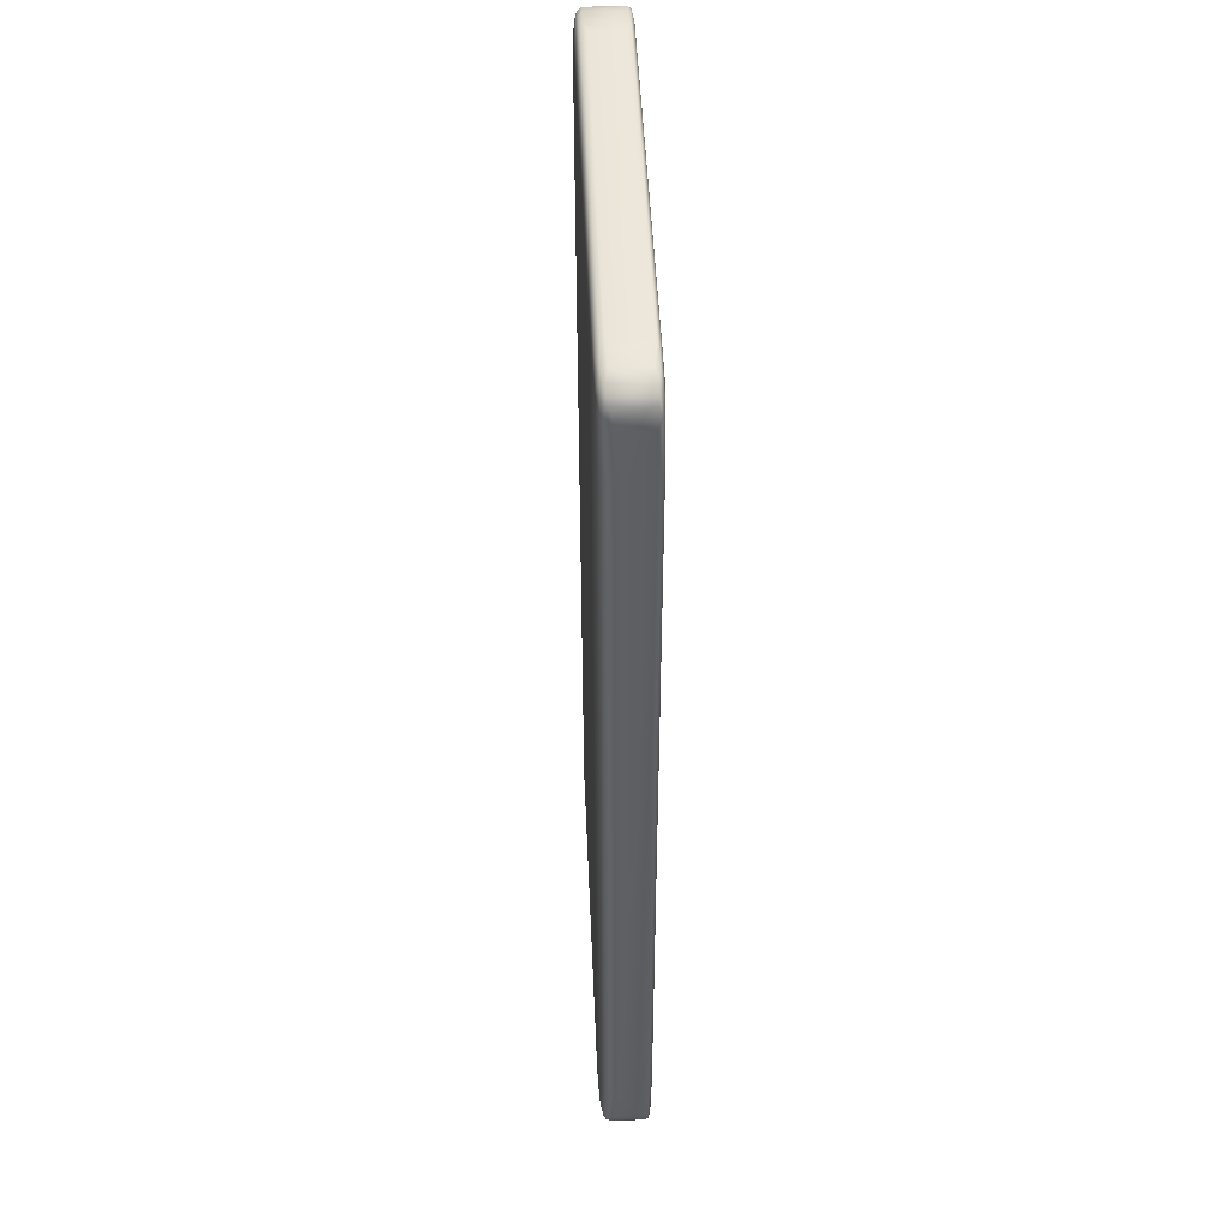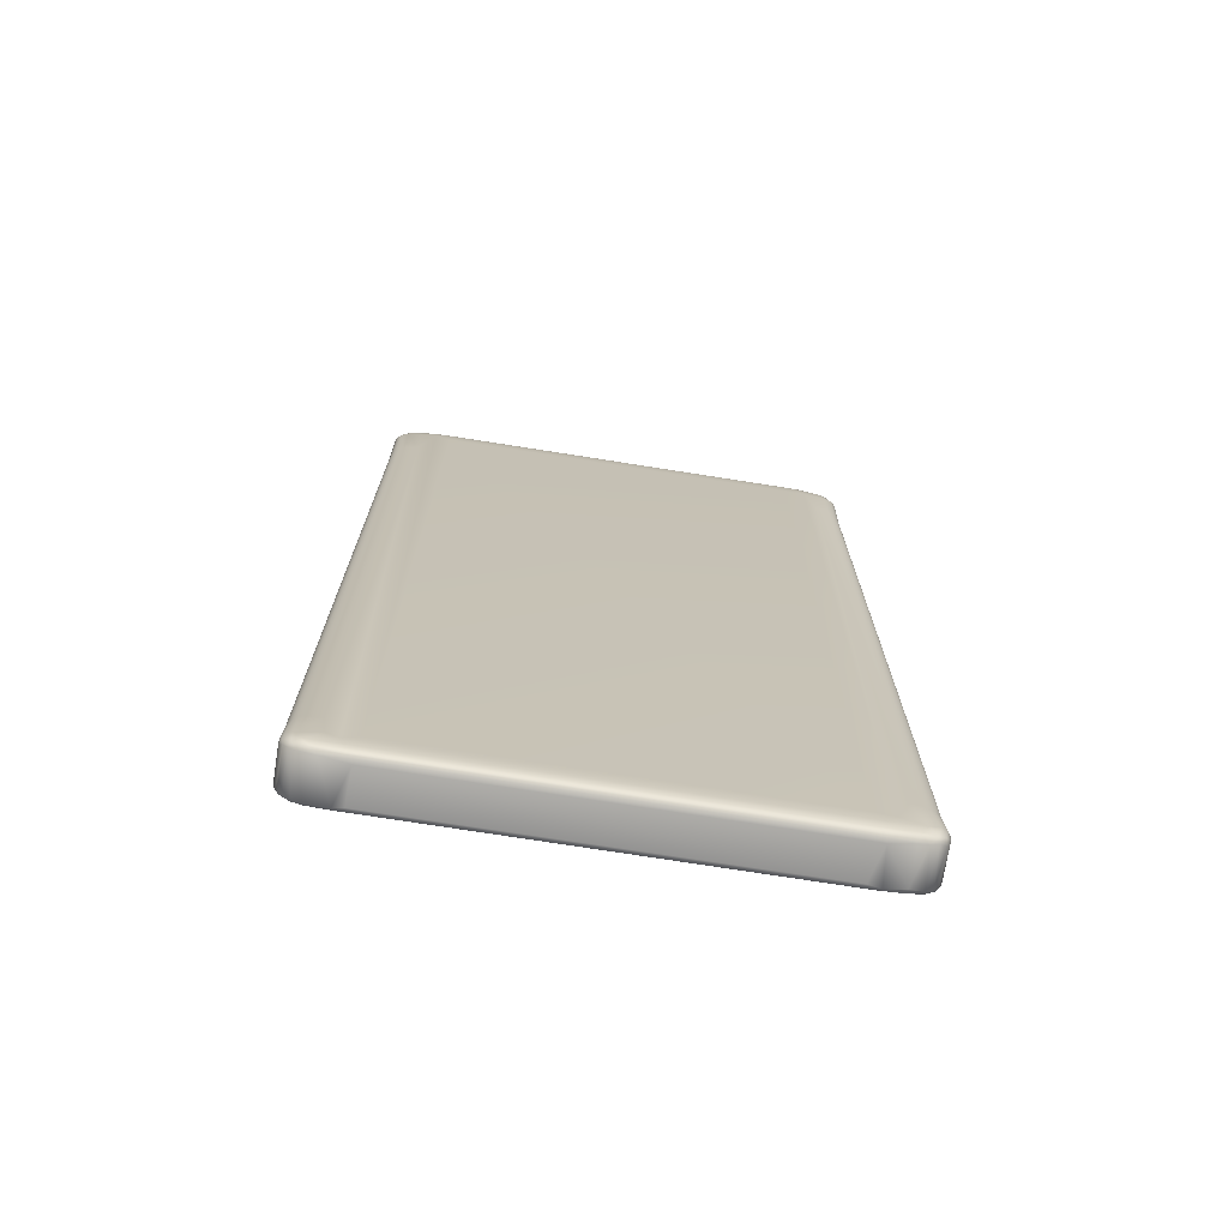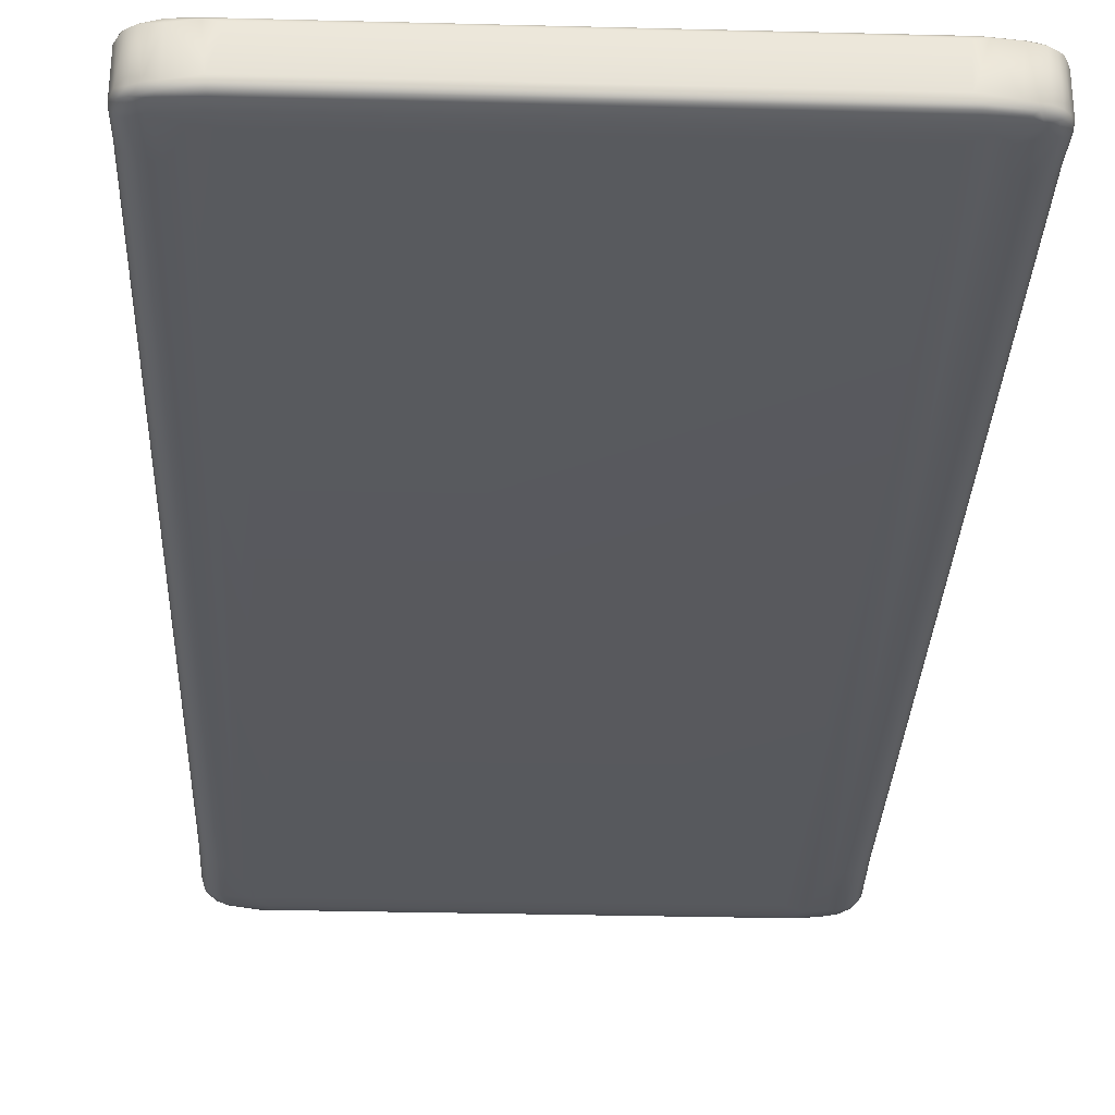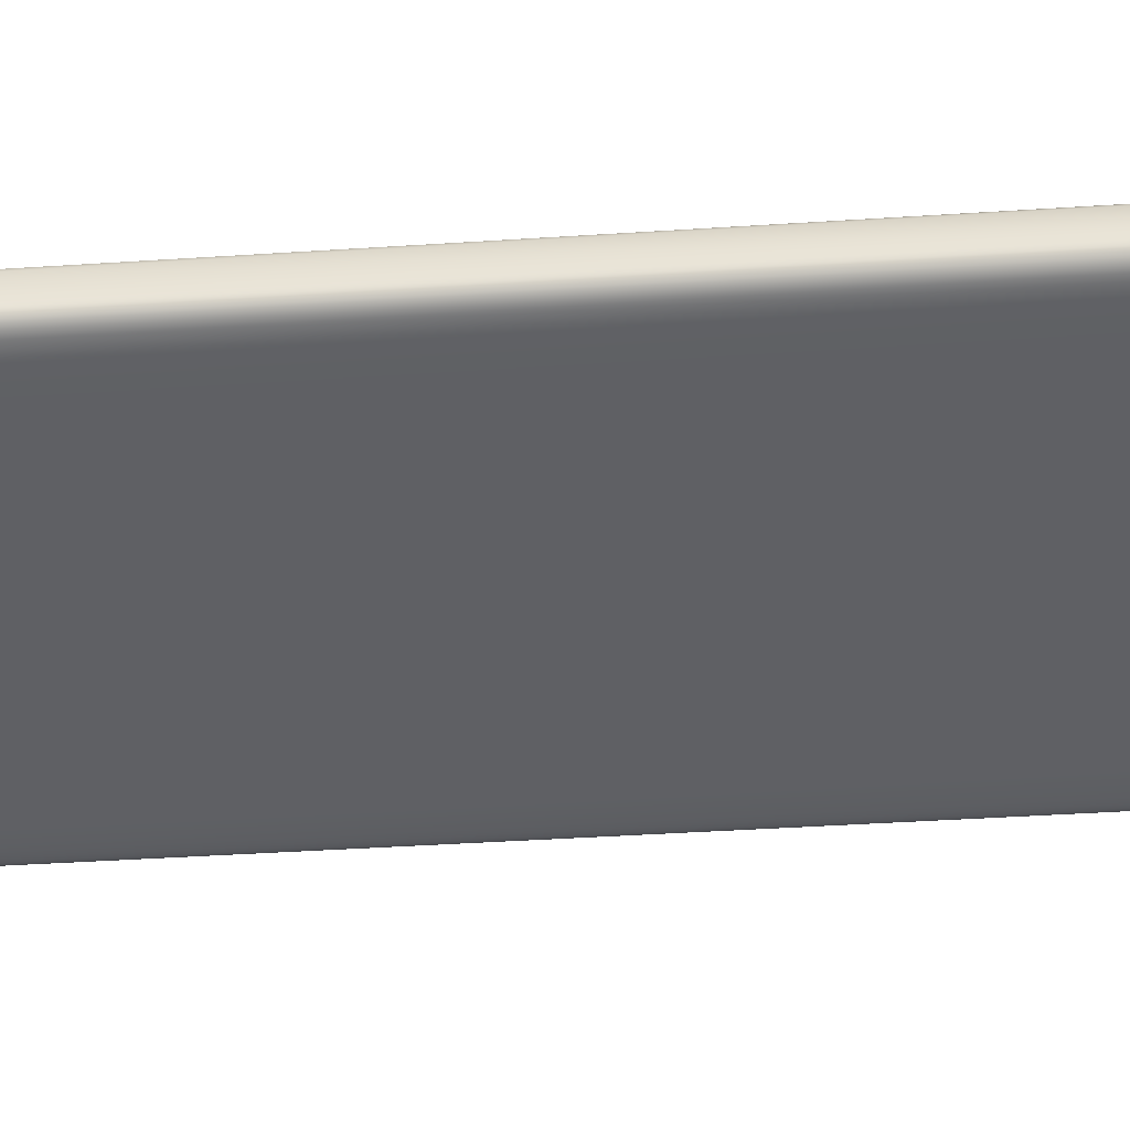
<metadata>
{"format":"obj","ext":"obj","renderer":"f3d","projection":"perspective","resolution":1024,"background":"white","views":[{"elev":48.0,"azim":-92.5,"up":"+Y"},{"elev":-72.7,"azim":171.0,"up":"+Y"},{"elev":-30.0,"azim":-2.2,"up":"+Z"},{"elev":-44.5,"azim":-85.7,"up":"+Z"}]}
</metadata>
<code>
o MeshCellphone_2_0_GeomSubset_0
v 0.0376 -0.08555 0.000123
v 0.03504 -0.0885 0.000201
v 0.04005 -0.08794 0.000449
v 0.04161 -0.08603 0.000617
v 0.03871 -0.08907 0.000573
v 0.03409 -0.08923 0.000359
v 0.03405 -0.0898 0.000591
v 0.03934 -0.08945 0.000897
v -0.03583 -0.08937 0.000382
v 0.03544 -0.08694 5.5e-05
v 0.04148 -0.08817 0.000942
v 0.0406 -0.08938 0.00167
v 0.0378 -0.09011 0.001595
v 0.03433 -0.09017 0.000944
v 0.04172 -0.08869 0.001746
v 0.04252 -0.0878 0.001783
v 0.0428 -0.08673 0.001426
v 0.04264 -0.08525 0.001135
v 0.04316 -0.08517 0.001763
v -0.0359 -0.09004 0.000783
v -0.0403 -0.08954 0.000796
v -0.03586 -0.09035 0.001331
v 0.03264 -0.09035 0.001302
v -0.03998 -0.09004 0.001613
v -0.04071 -0.08879 0.000504
v -0.04169 -0.08962 0.001658
v -0.04285 -0.08848 0.00085
v -0.04162 -0.0868 0.000299
v -0.0434 -0.08565 0.00063
v -0.04407 -0.08767 0.001199
v -0.04308 -0.08901 0.001639
v -0.04447 -0.08521 0.001153
v -0.04495 -0.08636 0.002037
v -0.04496 -0.08515 0.001768
v -0.03577 -0.08763 9.7e-05
v -0.03767 -0.08564 6.4e-05
v -0.03451 -0.08527 0
v 0.0327 -0.08527 0
v 0.03553 0.08527 5.3e-05
v 0.03814 0.07412 0.000233
v -0.03451 0.08326 0
v 0.03268 0.08324 0
v -0.03834 0.08399 8.4e-05
v -0.04001 0.07509 0.000238
v -0.04246 0.08375 0.000426
v -0.03657 0.08609 9.4e-05
v -0.04185 0.08652 0.000449
v -0.03594 0.08793 0.000322
v -0.044 0.08388 0.000854
v 0.03825 -0.08014 0.000243
v 0.03444 0.08719 0.000202
v 0.03401 0.08839 0.000442
v -0.03743 0.08852 0.0005
v -0.04166 0.0879 0.000792
v -0.04328 0.08679 0.000943
v -0.03983 0.08885 0.001067
v -0.04237 0.08827 0.001679
v -0.03585 0.08908 0.000811
v -0.03586 0.08942 0.001322
v 0.03405 0.08929 0.001056
v 0.03406 0.08892 0.000701
v 0.03777 0.08858 0.000776
v 0.0382 0.08904 0.001617
v 0.04044 0.08774 0.000892
v 0.04055 0.08826 0.001637
v 0.04173 0.08742 0.001762
v 0.03892 0.08754 0.000504
v 0.03859 0.08495 0.00019
v 0.04094 0.08505 0.000468
v 0.04193 0.08607 0.00097
v 0.04237 0.08661 0.001757
v 0.04278 0.08389 0.00125
v 0.04219 0.08371 0.000851
v 0.04276 0.07352 0.001792
v 0.04314 0.08384 0.001715
v 0.03985 0.07385 0.000471
v 0.0409 0.07374 0.000709
v 0.04171 0.07361 0.001015
v 0.04232 0.07348 0.001382
v 0.04315 0.07324 0.002448
v 0.04276 -0.07914 0.001795
v 0.04305 -0.07917 0.00225
v 0.04233 -0.07898 0.001384
v 0.04172 -0.079 0.001018
v 0.04092 -0.07916 0.000717
v 0.03982 -0.07973 0.000463
v 0.03803 0.08886 0.00881
v 0.0399 0.08854 0.008398
v 0.04042 0.08777 0.008976
v 0.04093 0.08805 0.008396
v 0.04203 0.08709 0.008436
v 0.03638 0.08792 0.009261
v 0.03424 0.08886 0.009071
v -0.0363 0.08799 0.009256
v -0.03609 0.08884 0.009076
v -0.0415 0.088 0.009032
v -0.04292 0.08561 0.00924
v -0.04337 0.08684 0.008937
v 0.03449 0.08931 0.008783
v -0.03624 0.08932 0.00877
v -0.03983 0.08886 0.00881
v 0.03498 0.08946 0.008476
v -0.0417 0.08854 0.008407
v -0.04273 0.08805 0.008404
v -0.03661 0.08947 0.008458
v -0.03869 0.08565 0.009421
v -0.04246 0.07325 0.009444
v -0.04423 0.07163 0.009303
v 0.03633 0.08509 0.009434
v 0.04066 0.073 0.009444
v -0.04028 0.06957 0.009444
v 0.03873 0.06957 0.009444
v 0.04073 0.08445 0.009299
v 0.04157 0.08647 0.009058
v 0.04267 0.08404 0.008988
v 0.04239 0.07203 0.009309
v 0.04299 0.07285 0.009078
v 0.04158 -0.07331 0.009402
v 0.04003 -0.0736 0.009445
v 0.03677 -0.08503 0.009424
v -0.0387 -0.0832 0.009437
v -0.04043 -0.08628 0.009374
v 0.03463 -0.0883 0.009256
v -0.03917 -0.0888 0.009218
v -0.04241 -0.08869 0.00903
v -0.03988 -0.08983 0.008806
v -0.04248 -0.08935 0.008408
v -0.03609 -0.08988 0.008942
v -0.03664 -0.09037 0.008428
v -0.04353 -0.08869 0.008392
v -0.04363 -0.08536 0.009194
v 0.03475 -0.08951 0.009073
v 0.03875 -0.08924 0.009076
v 0.03419 -0.09013 0.008788
v 0.04075 -0.0861 0.009289
v 0.04055 -0.08889 0.00894
v 0.04189 -0.08762 0.008976
v 0.04266 -0.08577 0.008986
v 0.04296 -0.07822 0.009097
v 0.04238 -0.08802 0.008444
v 0.04321 -0.08574 0.008549
v 0.04317 -0.07899 0.008895
v 0.04173 -0.08868 0.008405
v 0.04058 -0.0894 0.008402
v 0.03842 -0.08997 0.008451
v 0.03519 -0.09036 0.008433
v -0.03437 -0.09022 0.00868
v 0.04323 0.07089 0.008827
v 0.04323 0.08395 0.008516
v 0.04335 0.08236 0.00826
v 0.04329 -0.07751 0.008649
v 0.04253 -0.0765 0.009263
v 0.04279 0.08579 0.008442
v 0.0399 0.08854 0.008398
v 0.03803 0.08886 0.00881
v 0.0382 0.08905 0.008062
v 0.0382 0.08904 0.001617
v 0.03449 0.08931 0.008783
v 0.03498 0.08946 0.008476
v 0.03439 0.08948 0.001565
v 0.03405 0.08929 0.001056
v 0.03266 0.08954 0.008037
v -0.03442 0.08954 0.008022
v -0.03661 0.08947 0.008458
v 0.03267 0.08954 0.002053
v 0.04055 0.08826 0.001637
v 0.04093 0.08805 0.008396
v -0.03595 0.08953 0.001986
v -0.03998 0.08905 0.008062
v -0.04002 0.08905 0.002097
v -0.0417 0.08854 0.008407
v -0.04237 0.08827 0.001679
v -0.04273 0.08805 0.008404
v -0.03983 0.08885 0.001067
v -0.03586 0.08942 0.001322
v -0.03983 0.08886 0.00881
v -0.03624 0.08932 0.00877
v 0.04173 0.08742 0.001762
v 0.04203 0.08709 0.008436
v 0.04237 0.08661 0.001757
v -0.03664 -0.09037 0.008428
v -0.03602 -0.09045 0.002051
v -0.04003 -0.09004 0.008063
v -0.03988 -0.08983 0.008806
v -0.04248 -0.08935 0.008408
v -0.03445 -0.09045 0.008023
v 0.03324 -0.09045 0.002057
v -0.03998 -0.09004 0.001613
v -0.03586 -0.09035 0.001331
v -0.04169 -0.08962 0.001658
v 0.03264 -0.09035 0.001302
v 0.0378 -0.09011 0.001595
v 0.03519 -0.09036 0.008433
v 0.03842 -0.08997 0.008451
v 0.04058 -0.0894 0.008402
v 0.0406 -0.08938 0.00167
v 0.03343 -0.09045 0.008057
v -0.04308 -0.08901 0.001639
v 0.03433 -0.09017 0.000944
v -0.04407 -0.08767 0.001199
v -0.04435 -0.08782 0.002293
v -0.04308 -0.08901 0.001639
v -0.04495 -0.08636 0.002037
v -0.04353 -0.08869 0.008392
v -0.04439 -0.08776 0.008065
v -0.04491 -0.08652 0.008268
v -0.04414 -0.08767 0.008781
v -0.04514 -0.08502 0.002556
v -0.04496 -0.08515 0.001768
v -0.04515 -0.08457 0.008408
v -0.04248 -0.08935 0.008408
v -0.04496 -0.079 0.002467
v -0.04464 -0.07911 0.001885
v -0.04515 -0.07907 0.003464
v -0.04515 0.08236 0.008254
v -0.04515 0.07325 0.003465
v -0.04514 0.08292 0.002562
v -0.04504 0.08396 0.008499
v -0.04494 0.08468 0.00244
v -0.04511 -0.07978 0.008609
v -0.04503 0.07362 0.002744
v -0.04484 0.08331 0.001523
v -0.04485 0.07312 0.002249
v -0.0446 0.08504 0.001424
v -0.04457 0.08585 0.002361
v -0.04418 0.08658 0.001748
v -0.04427 0.08646 0.008434
v -0.04362 0.08732 0.008464
v -0.04352 0.08742 0.001746
v -0.04273 0.08805 0.008404
v -0.04237 0.08827 0.001679
v -0.04414 -0.08767 0.008781
v -0.04466 -0.08593 0.008881
v -0.04457 -0.07743 0.009189
v -0.04398 -0.0759 0.00933
v -0.04267 -0.0718 0.009444
v -0.04491 -0.08652 0.008268
v -0.04515 -0.08457 0.008408
v -0.04481 0.07261 0.009069
v -0.04446 0.0847 0.008948
v -0.04504 0.08396 0.008499
v -0.04502 0.07079 0.008837
v -0.04427 0.08646 0.008434
v -0.04491 -0.07849 0.008974
v -0.04511 -0.07978 0.008609
v -0.04515 0.08236 0.008254
v -0.04362 0.08732 0.008464
v -0.04028 -0.06292 0.009444
v 0.03873 -0.06292 0.009444
v 0.04316 -0.08637 0.002465
v 0.04335 -0.08488 0.008116
v 0.04334 -0.08493 0.002575
v 0.04315 -0.08642 0.008062
v 0.04277 -0.0874 0.008063
v 0.04335 -0.07915 0.003461
v 0.04321 -0.08574 0.008549
v 0.04329 -0.07751 0.008649
v 0.04238 -0.08802 0.008444
v 0.04252 -0.0878 0.001783
v 0.04172 -0.08869 0.001746
v 0.04173 -0.08868 0.008405
v 0.04316 -0.08517 0.001763
v 0.0428 -0.08673 0.001426
v 0.04058 -0.0894 0.008402
v 0.0406 -0.08938 0.00167
v 0.04335 0.08236 0.00826
v 0.04335 0.07313 0.003455
v 0.04331 0.0835 0.00243
v 0.04323 0.08395 0.008516
v 0.04297 0.08534 0.002366
v 0.04279 0.08579 0.008442
v 0.04237 0.08661 0.001757
v 0.04314 0.08384 0.001715
v 0.04203 0.08709 0.008436
v 0.04315 0.07324 0.002448
v 0.04323 -0.07925 0.002745
v 0.04305 -0.07917 0.00225
v -0.04352 0.08742 0.001746
v -0.04418 0.08658 0.001748
v -0.0446 0.08504 0.001424
v -0.04484 0.08331 0.001523
v -0.04412 0.07303 0.00138
v -0.0435 0.07308 0.001014
v -0.04242 0.07404 0.000618
v -0.04456 0.073 0.001798
v -0.04485 0.07312 0.002249
v -0.04464 -0.07911 0.001885
v -0.04496 -0.079 0.002467
v -0.04414 -0.07619 0.001406
v -0.04367 -0.07913 0.001092
v -0.04271 -0.07937 0.000713
v -0.04167 -0.07943 0.000474
v -0.03998 -0.07964 0.000236
f 1 3 2
f 1 4 3
f 5 2 3
f 5 6 2
f 6 5 7
f 7 5 8
f 3 8 5
f 6 9 2
f 9 6 7
f 10 1 2
f 11 3 4
f 3 11 8
f 11 12 8
f 13 8 12
f 14 8 13
f 14 7 8
f 11 15 12
f 15 11 16
f 17 11 4
f 16 11 17
f 17 4 18
f 17 18 19
f 14 20 7
f 20 9 7
f 20 21 9
f 21 20 22
f 20 14 22
f 22 14 23
f 21 22 24
f 21 25 9
f 24 26 21
f 27 21 26
f 21 27 25
f 28 25 27
f 29 28 27
f 29 27 30
f 27 31 30
f 27 26 31
f 30 32 29
f 32 30 33
f 32 33 34
f 25 28 35
f 25 35 9
f 36 35 28
f 36 37 35
f 35 37 10
f 35 2 9
f 35 10 2
f 10 37 38
f 10 38 39
f 39 40 10
f 41 37 36
f 42 37 41
f 37 42 38
f 39 38 42
f 41 36 43
f 44 43 36
f 44 45 43
f 42 46 39
f 42 41 46
f 43 46 41
f 43 47 46
f 43 45 47
f 46 47 48
f 47 45 49
f 10 40 50
f 46 51 39
f 46 48 51
f 48 52 51
f 52 48 53
f 48 47 53
f 47 54 53
f 54 47 55
f 55 47 49
f 56 53 54
f 56 54 57
f 55 57 54
f 58 53 56
f 52 53 58
f 59 58 56
f 58 59 60
f 60 61 58
f 52 58 61
f 60 62 61
f 61 62 52
f 60 63 62
f 64 62 63
f 64 63 65
f 64 65 66
f 62 67 52
f 62 64 67
f 51 52 67
f 51 67 68
f 68 67 69
f 69 67 64
f 69 64 70
f 66 70 64
f 39 51 68
f 66 71 70
f 71 72 70
f 72 73 70
f 73 69 70
f 73 72 74
f 71 75 72
f 74 72 75
f 69 40 68
f 68 40 39
f 69 76 40
f 76 69 77
f 73 77 69
f 73 78 77
f 78 73 79
f 79 73 74
f 75 80 74
f 80 81 74
f 80 82 81
f 19 81 82
f 74 83 79
f 74 81 83
f 79 84 78
f 79 83 84
f 78 85 77
f 78 84 85
f 85 76 77
f 4 85 84
f 76 50 40
f 4 50 86
f 76 86 50
f 85 86 76
f 86 85 4
f 4 1 50
f 84 18 4
f 84 83 18
f 81 18 83
f 19 18 81
f 10 50 1
f 87 89 88
f 88 89 90
f 90 89 91
f 87 92 89
f 93 92 87
f 93 94 92
f 95 94 93
f 96 94 95
f 94 96 97
f 97 96 98
f 87 99 93
f 100 93 99
f 100 95 93
f 101 95 100
f 101 96 95
f 102 100 99
f 101 103 96
f 103 104 96
f 104 98 96
f 100 102 105
f 106 92 94
f 106 94 97
f 97 107 106
f 97 108 107
f 106 107 109
f 107 110 109
f 110 107 111
f 110 111 112
f 110 113 109
f 106 109 92
f 109 113 92
f 113 114 92
f 114 113 115
f 115 113 116
f 110 116 113
f 115 116 117
f 118 116 110
f 118 110 119
f 120 118 119
f 120 119 121
f 122 120 121
f 122 123 120
f 122 124 123
f 122 125 124
f 126 124 125
f 126 125 127
f 124 126 128
f 129 128 126
f 127 125 130
f 131 125 122
f 128 132 124
f 124 132 123
f 133 123 132
f 133 120 123
f 133 132 134
f 134 132 128
f 133 135 120
f 136 135 133
f 136 137 135
f 135 137 138
f 139 135 138
f 140 138 137
f 140 141 138
f 141 142 138
f 142 139 138
f 143 137 136
f 143 140 137
f 136 144 143
f 134 145 133
f 136 145 144
f 136 133 145
f 134 146 145
f 147 146 134
f 147 134 128
f 129 147 128
f 147 129 146
f 142 117 139
f 148 117 142
f 149 117 148
f 148 150 149
f 148 142 151
f 151 150 148
f 142 141 151
f 117 152 139
f 149 115 117
f 153 115 149
f 153 114 115
f 91 114 153
f 91 89 114
f 92 114 89
f 117 116 152
f 118 152 116
f 135 152 118
f 139 152 135
f 120 135 118
f 154 156 155
f 156 154 157
f 156 158 155
f 156 159 158
f 159 156 157
f 159 157 160
f 160 157 161
f 160 162 159
f 159 162 163
f 159 163 164
f 162 165 163
f 160 165 162
f 157 154 166
f 154 167 166
f 168 164 163
f 165 168 163
f 168 165 160
f 169 164 168
f 168 170 169
f 171 169 170
f 170 172 171
f 171 172 173
f 172 170 174
f 168 174 170
f 168 160 175
f 168 175 174
f 175 160 161
f 169 171 176
f 169 177 164
f 169 176 177
f 178 166 167
f 178 167 179
f 180 178 179
f 181 183 182
f 181 184 183
f 185 183 184
f 181 182 186
f 187 186 182
f 182 183 188
f 182 188 189
f 189 187 182
f 183 190 188
f 183 185 190
f 191 187 189
f 192 187 191
f 187 192 193
f 193 192 194
f 195 194 192
f 192 196 195
f 181 197 193
f 197 187 193
f 186 187 197
f 190 185 198
f 199 192 191
f 186 197 181
f 200 202 201
f 203 200 201
f 201 202 204
f 201 204 205
f 205 203 201
f 205 206 203
f 206 205 207
f 207 205 204
f 208 203 206
f 203 208 209
f 208 206 210
f 204 202 211
f 208 212 209
f 213 209 212
f 208 214 212
f 214 208 210
f 210 215 214
f 216 214 215
f 212 214 216
f 216 215 217
f 218 217 215
f 217 218 219
f 210 220 215
f 216 221 212
f 221 216 217
f 221 217 222
f 219 222 217
f 223 221 222
f 212 221 223
f 219 224 222
f 225 224 219
f 225 226 224
f 225 227 226
f 219 227 225
f 219 218 227
f 226 227 228
f 228 229 226
f 229 228 230
f 229 230 231
f 131 233 232
f 233 131 234
f 234 131 235
f 235 108 234
f 236 108 235
f 233 237 232
f 233 238 237
f 232 125 131
f 130 125 232
f 234 108 239
f 108 240 239
f 241 239 240
f 239 241 242
f 240 243 241
f 234 239 244
f 244 239 242
f 244 233 234
f 245 244 242
f 233 245 238
f 233 244 245
f 246 245 242
f 241 246 242
f 247 243 240
f 247 240 98
f 104 247 98
f 240 97 98
f 240 108 97
f 236 107 108
f 236 111 107
f 236 248 111
f 119 248 236
f 121 119 236
f 236 122 121
f 235 122 236
f 235 131 122
f 119 249 248
f 110 249 119
f 110 112 249
f 250 252 251
f 251 253 250
f 254 250 253
f 255 251 252
f 256 253 251
f 254 253 256
f 256 251 257
f 254 256 258
f 258 259 254
f 254 259 250
f 260 259 258
f 258 261 260
f 250 262 252
f 250 263 262
f 263 250 259
f 260 261 264
f 264 265 260
f 251 255 266
f 257 251 266
f 267 266 255
f 267 268 266
f 269 266 268
f 269 268 270
f 270 271 269
f 270 272 271
f 273 272 270
f 270 268 273
f 271 272 274
f 268 275 273
f 268 267 275
f 267 276 275
f 275 276 277
f 277 276 262
f 267 255 276
f 252 276 255
f 252 262 276
f 278 55 279
f 55 278 57
f 279 55 280
f 280 55 49
f 280 49 281
f 282 281 49
f 49 283 282
f 49 284 283
f 282 285 281
f 281 285 286
f 49 45 284
f 44 284 45
f 287 286 285
f 287 288 286
f 289 285 282
f 289 287 285
f 290 282 283
f 290 289 282
f 289 290 287
f 290 32 287
f 291 283 284
f 291 290 283
f 291 284 292
f 44 292 284
f 291 29 290
f 29 291 292
f 290 29 32
f 44 293 292
f 293 28 292
f 29 292 28
f 293 44 36
f 293 36 28
f 287 32 34

</code>
